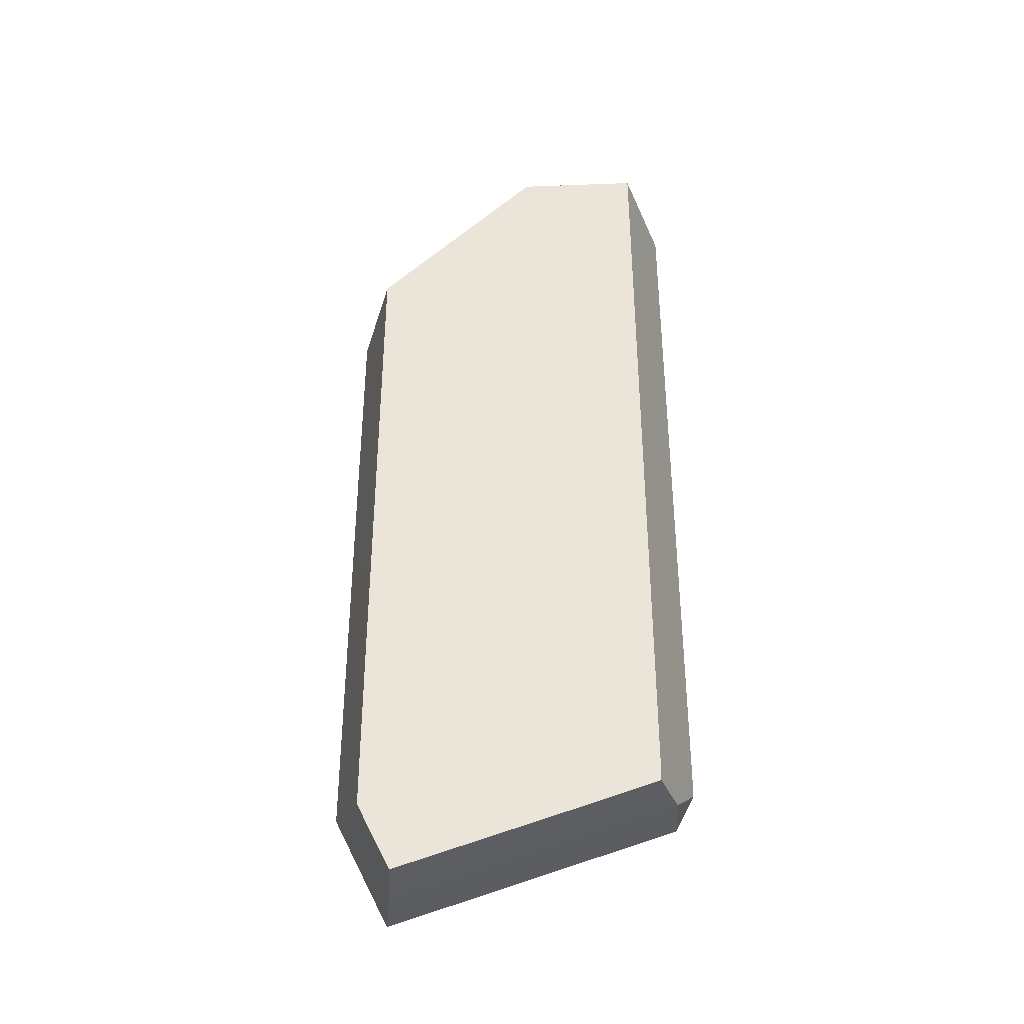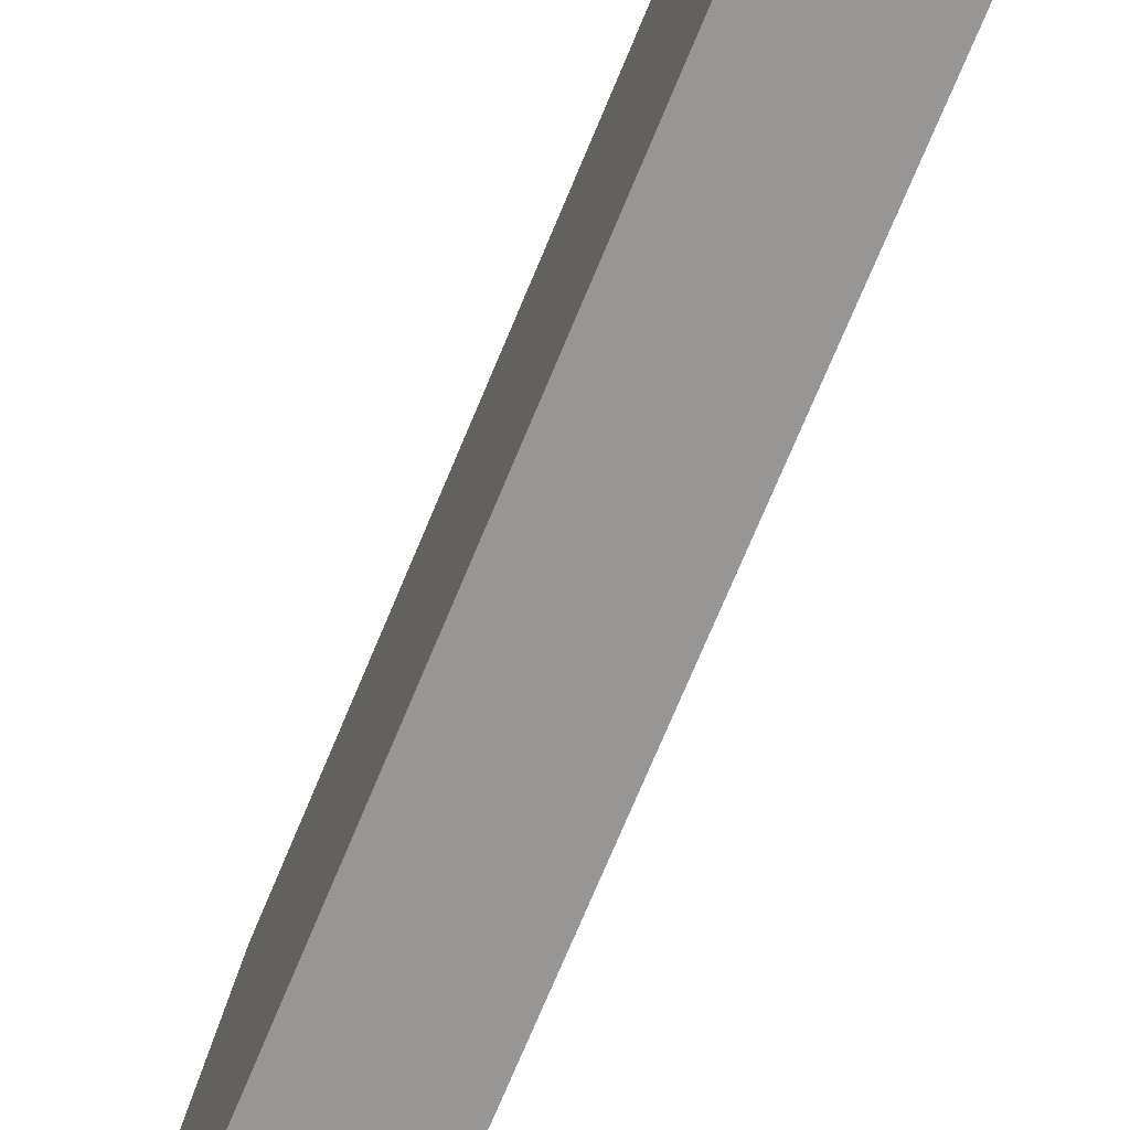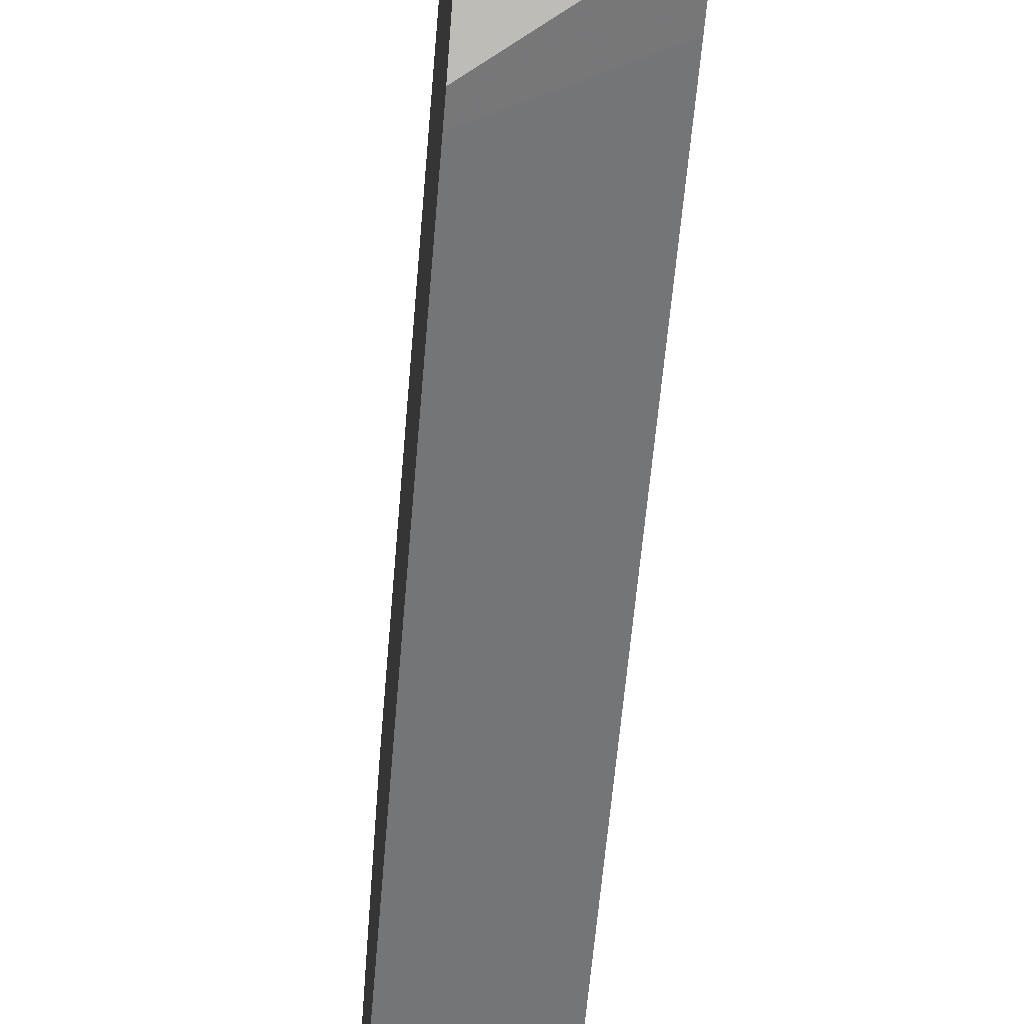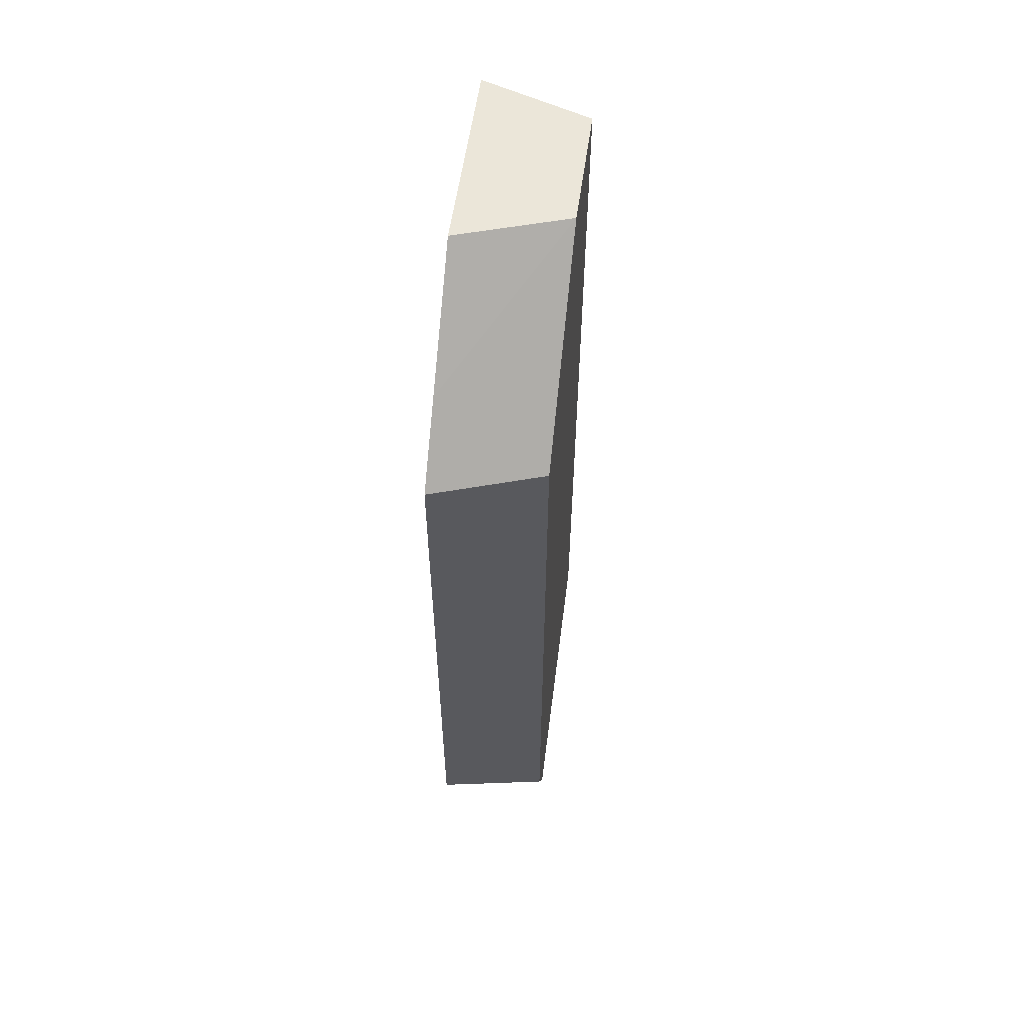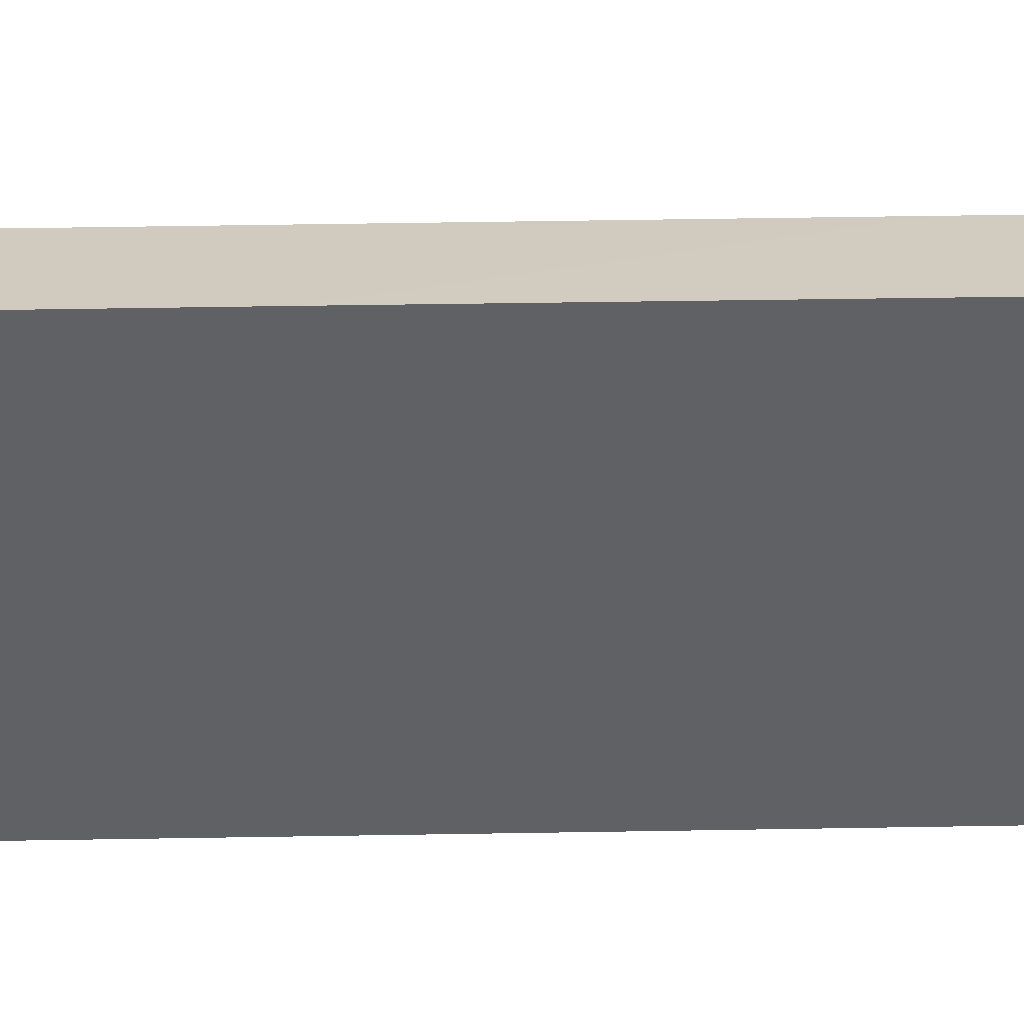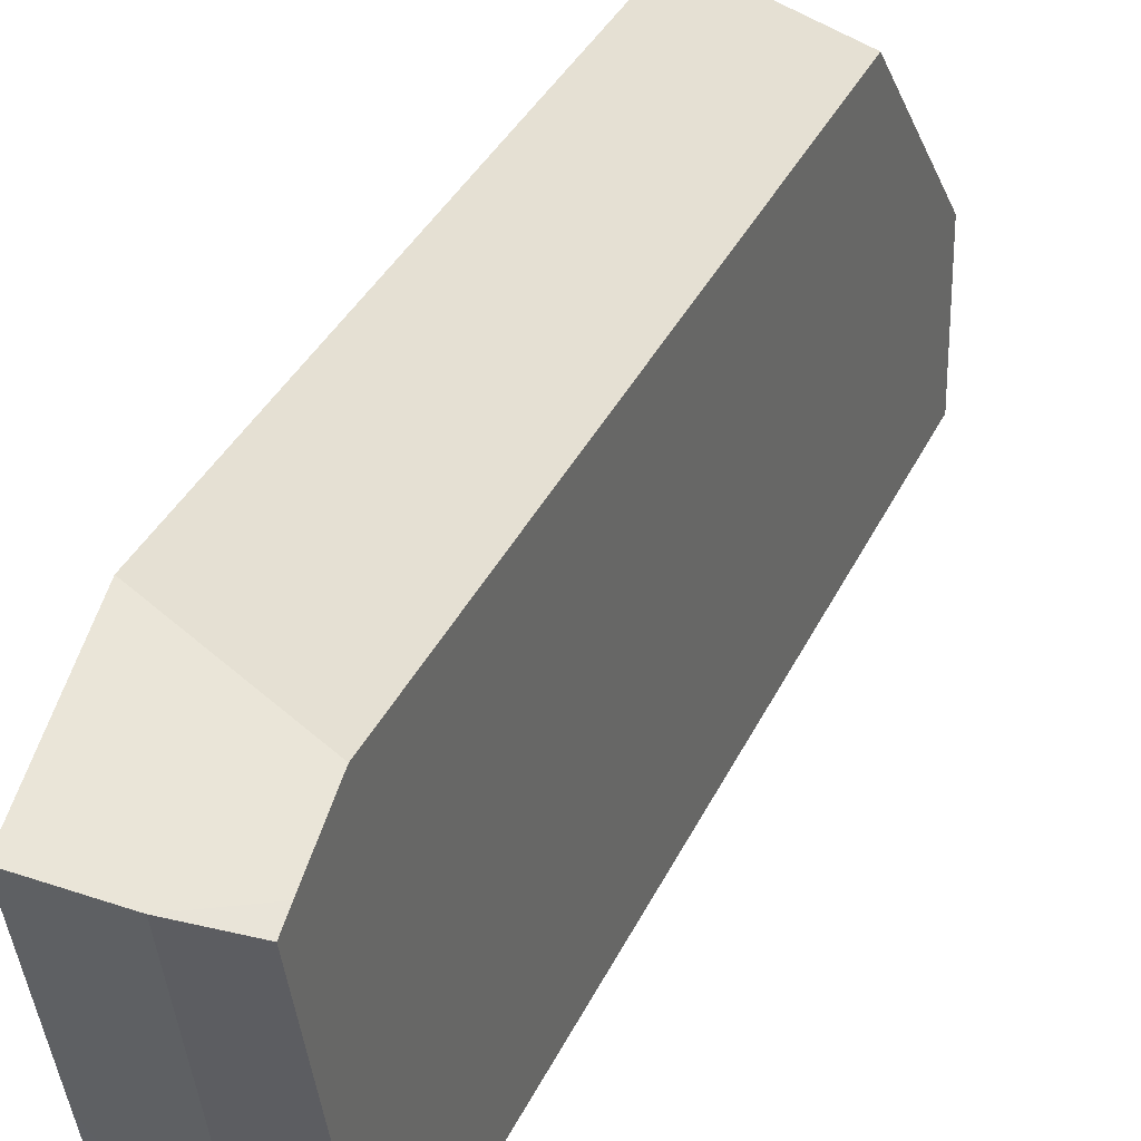
<metadata>
{"format":"obj","ext":"obj","renderer":"f3d","projection":"perspective","resolution":1024,"background":"white","views":[{"elev":-36.5,"azim":-87.2,"up":"+Z"},{"elev":-75.8,"azim":157.1,"up":"+Y"},{"elev":-57.6,"azim":175.3,"up":"+Y"},{"elev":57.0,"azim":-172.0,"up":"+Z"},{"elev":42.2,"azim":88.8,"up":"+Y"},{"elev":31.1,"azim":-159.7,"up":"+Y"}]}
</metadata>
<code>
o Cube_cell.014_Mesh.014
v -0.04159 -0.2833 0.3498
v -0.002072 -0.3731 0.3754
v -0.04159 -0.3602 0.3757
v -0.04159 -0.1655 0.3105
v -0.005498 -0.1618 0.3053
v 0.04159 -0.3879 0.4042
v 0.04159 -0.3882 0.4204
v -0.04159 -0.3604 0.3925
v 0.04159 -0.1552 0.303
v 0.04159 -0.2686 0.3407
v -0.04159 -0.1595 0.3222
v 0.04159 -0.3734 0.3756
v 0.04159 -0.3881 0.6032
v -0.04159 -0.3604 0.8815
v 0.04159 -0.1297 0.3545
v -0.04159 -0.1398 0.3621
v 0.04159 -0.1122 0.39
v 0.04159 -0.3879 1
v -0.04159 -0.3603 1
v -0.04159 -0.1397 0.4893
v 0.04159 -0.1119 0.7294
v -0.04159 -0.14 0.8744
v 0.04159 -0.1121 0.8748
v 0.04159 -0.1604 0.923
v -0.04159 -0.2659 1
v 0.04159 -0.2381 1
v -0.04159 -0.3602 0.3757
v -0.04159 -0.2833 0.3498
v -0.04159 -0.1655 0.3105
v 0.04159 -0.3879 0.4042
v 0.04159 -0.3882 0.4204
v -0.04159 -0.3604 0.3925
v 0.04159 -0.1552 0.303
v 0.04159 -0.2686 0.3407
v -0.04159 -0.1595 0.3222
v 0.04159 -0.3734 0.3756
v -0.04159 -0.3604 0.8815
v 0.04159 -0.3881 0.6032
v 0.04159 -0.1297 0.3545
v -0.04159 -0.1398 0.3621
v 0.04159 -0.1122 0.39
v 0.04159 -0.2381 1
v -0.04159 -0.2659 1
v 0.04159 -0.3879 1
v -0.04159 -0.3603 1
v -0.04159 -0.1397 0.4893
v 0.04159 -0.1119 0.7294
v 0.04159 -0.1121 0.8748
v 0.04159 -0.1604 0.923
v -0.04159 -0.14 0.8744
f 18 26 25
f 21 13 17
f 20 1 8
f 19 18 25
f 10 9 15
f 15 17 10
f 21 23 24
f 24 26 18
f 18 13 24
f 7 6 12
f 12 10 7
f 17 13 10
f 24 13 21
f 7 10 13
f 8 14 20
f 19 25 14
f 22 20 14
f 16 11 1
f 4 1 11
f 3 8 1
f 25 22 14
f 16 1 20
f 28 2 27
f 28 29 5
f 31 32 2
f 5 33 34
f 35 5 29
f 30 2 36
f 38 37 32
f 36 2 34
f 33 5 39
f 40 41 39
f 37 38 44
f 41 40 46
f 50 48 47
f 49 43 42
f 49 48 50
f 2 28 5
f 27 2 32
f 30 31 2
f 2 5 34
f 31 38 32
f 39 5 40
f 35 40 5
f 45 37 44
f 47 41 46
f 46 50 47
f 43 49 50

</code>
